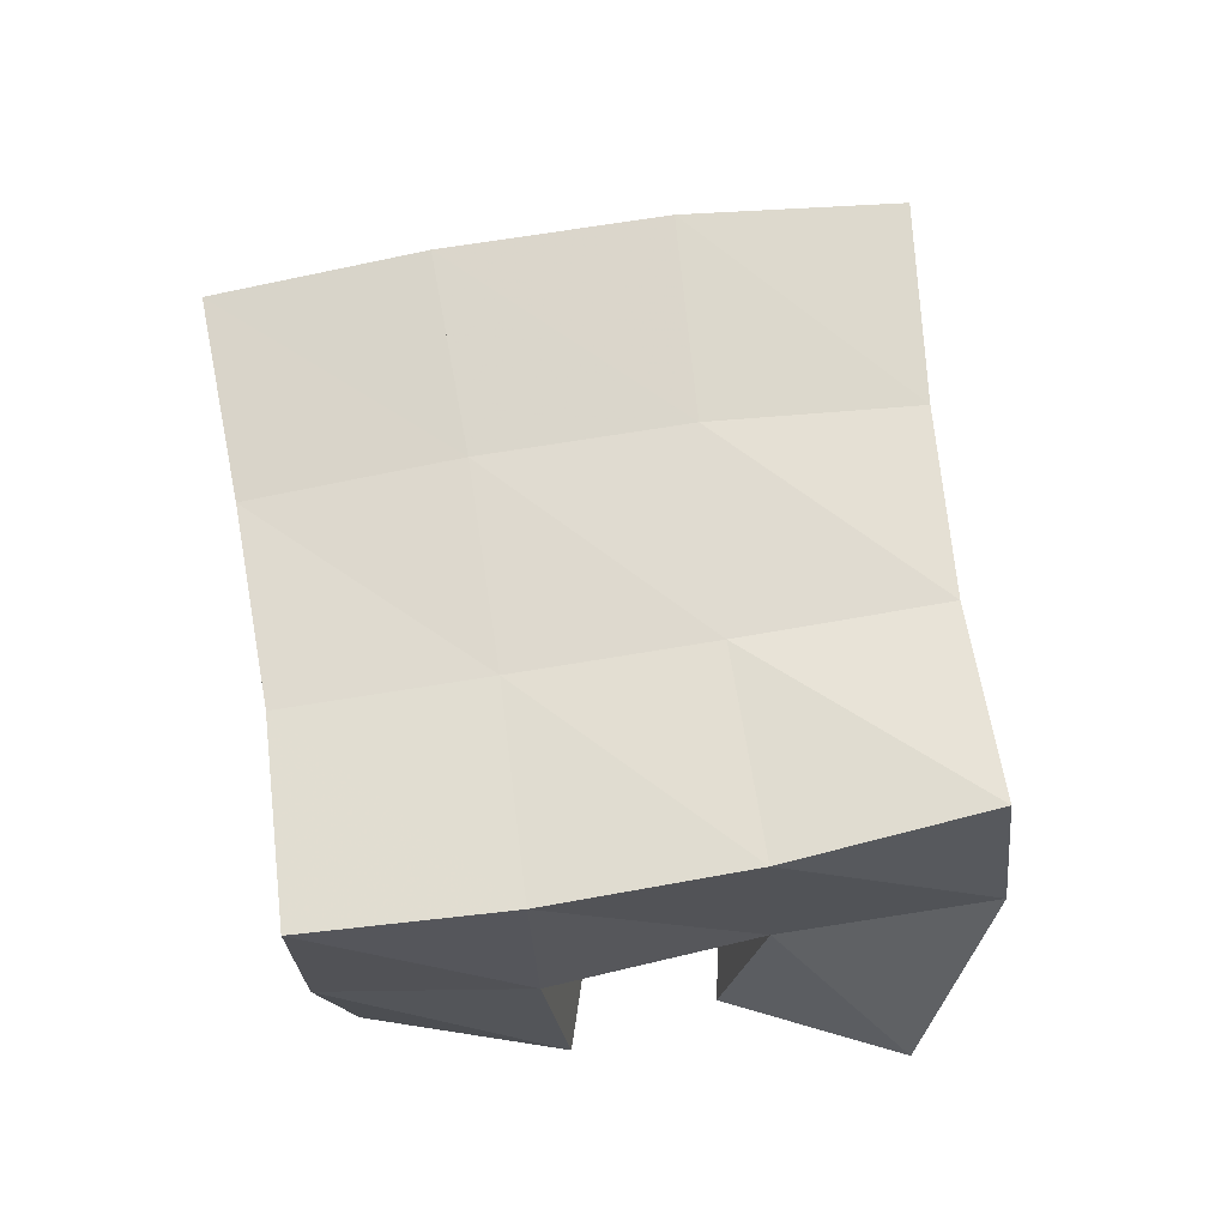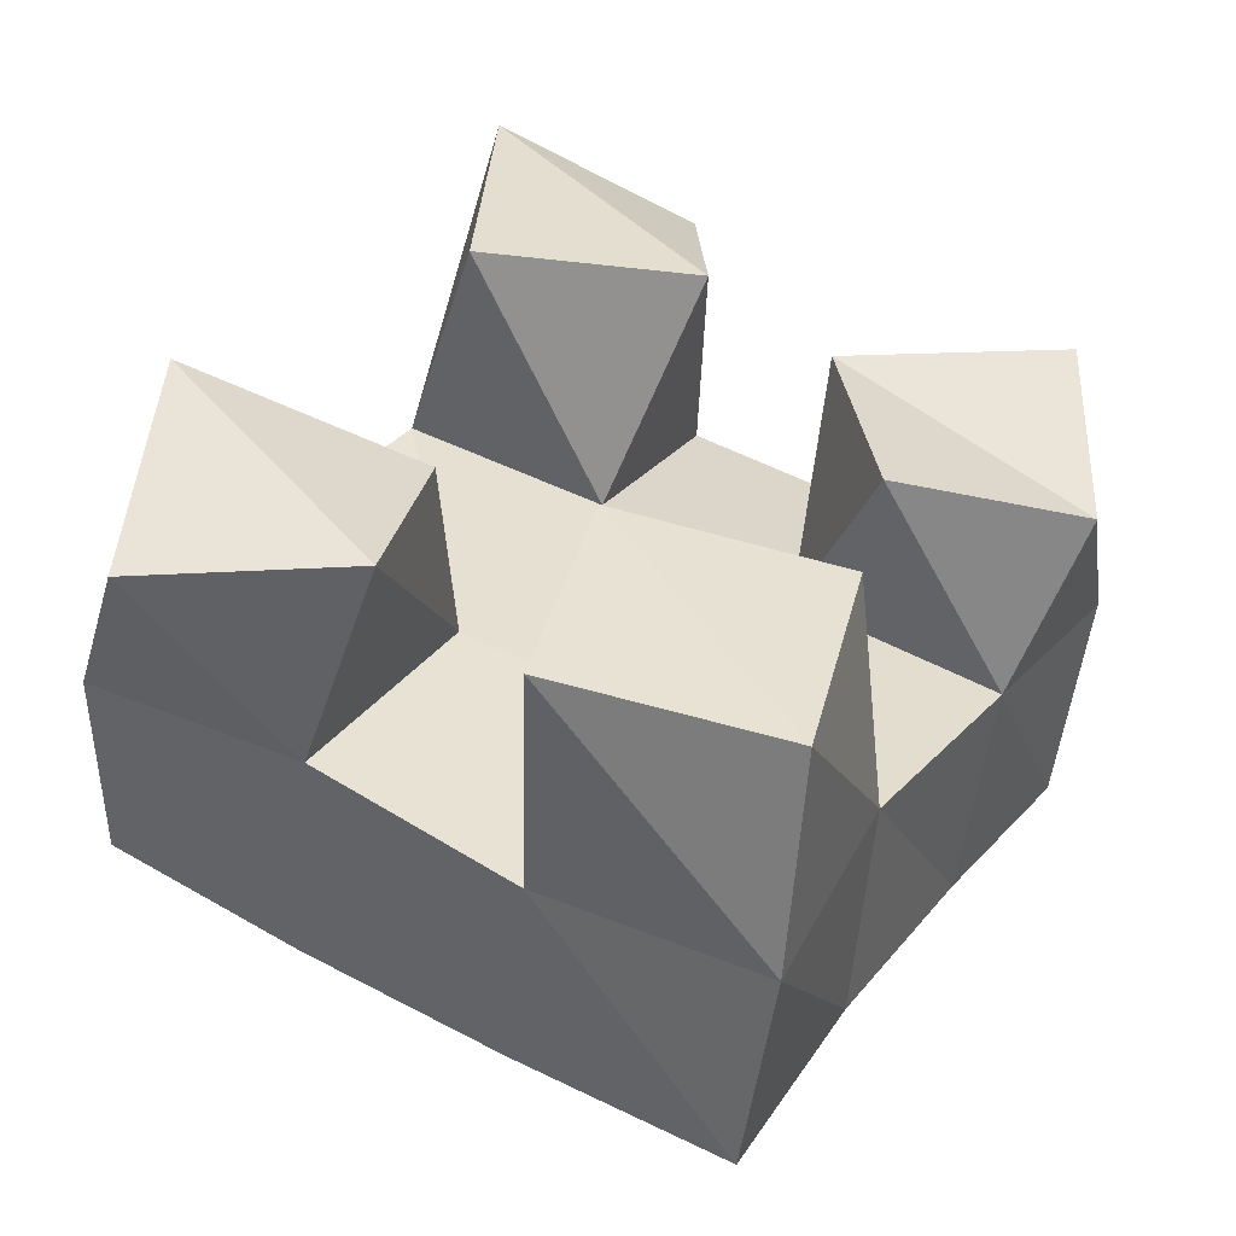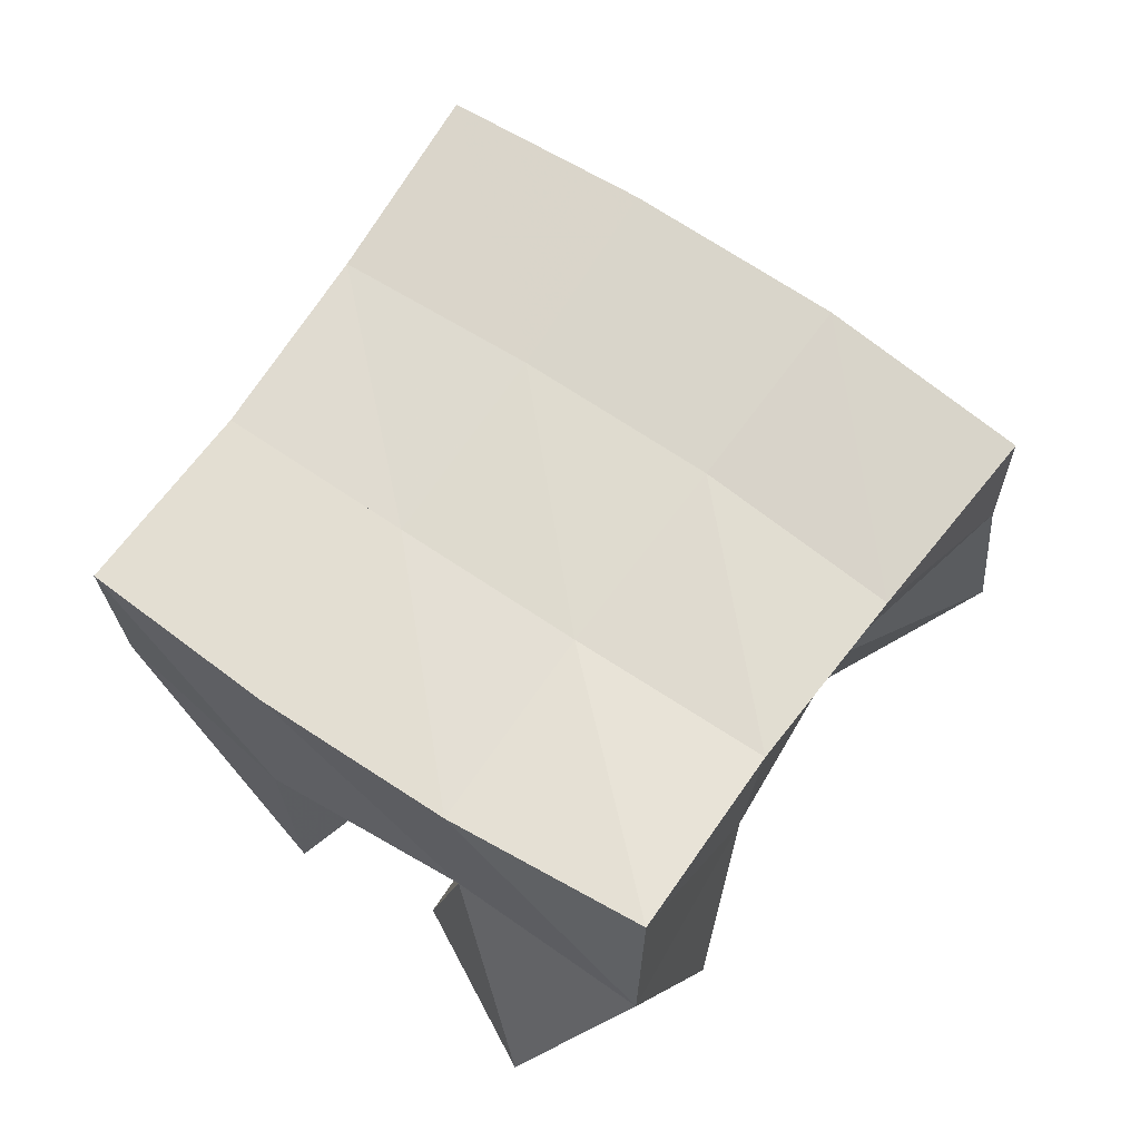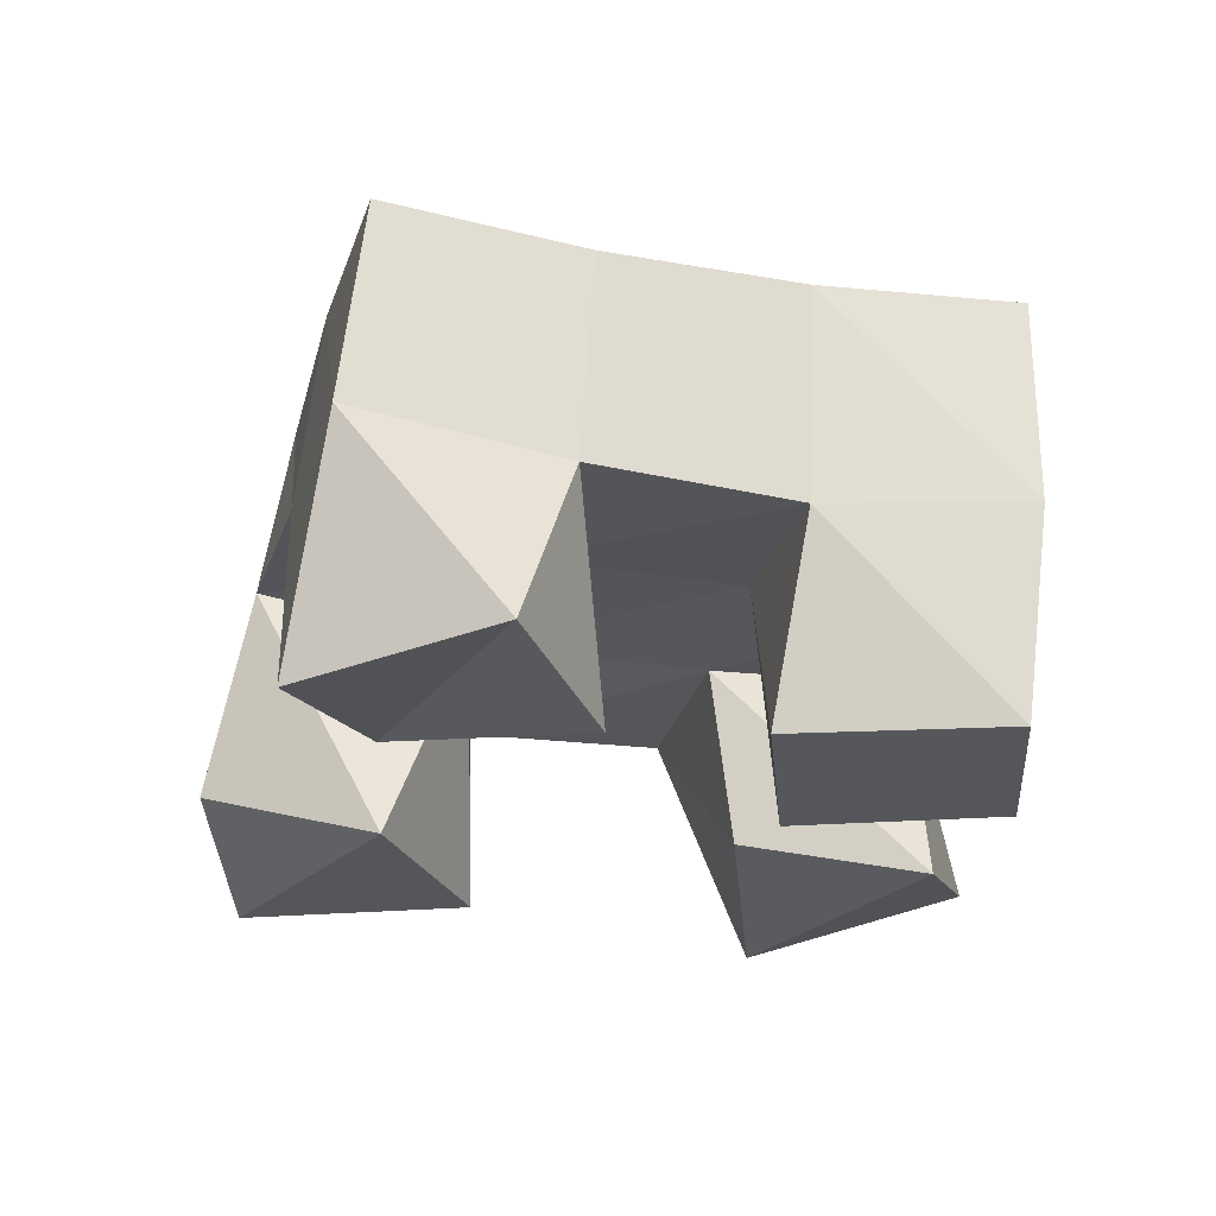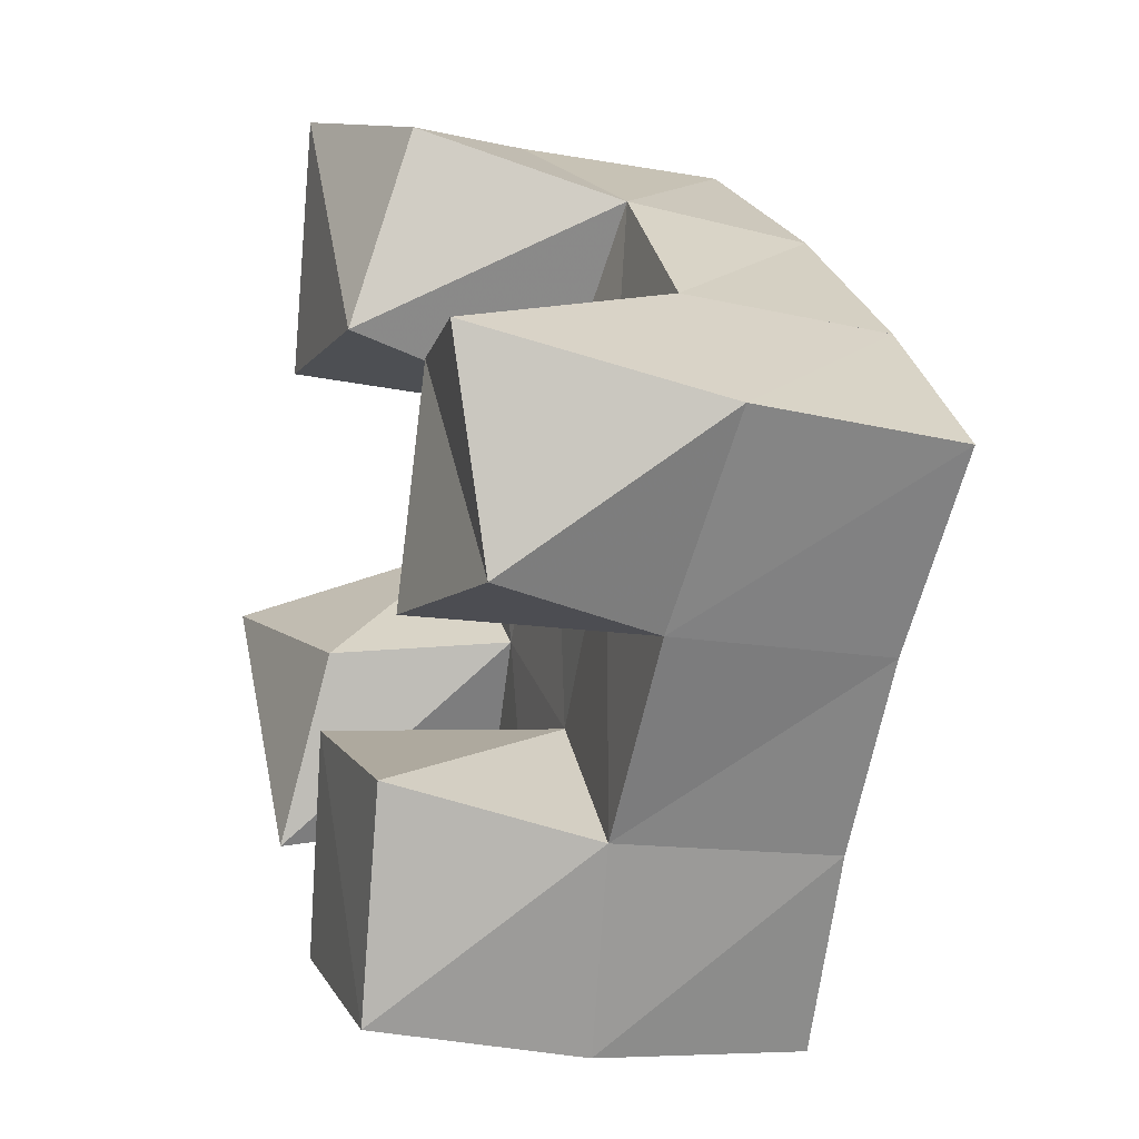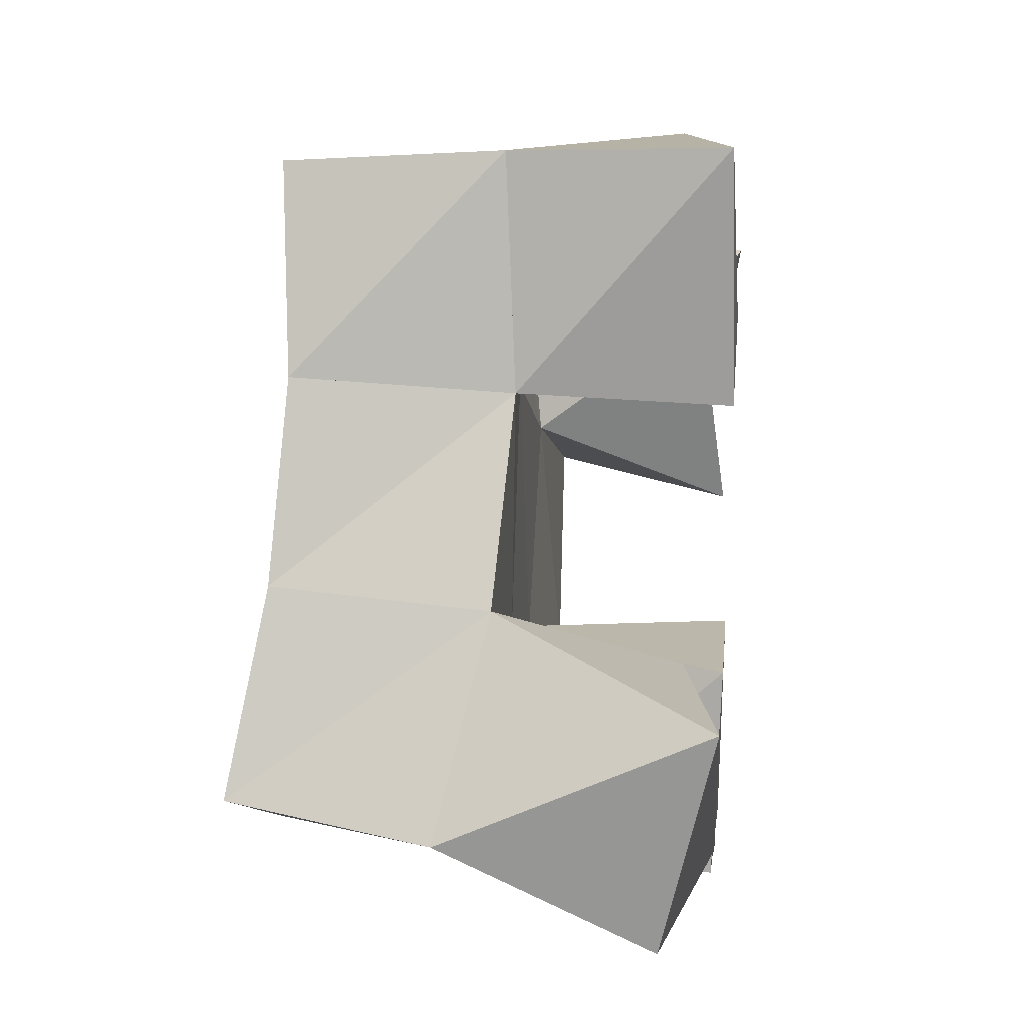
<metadata>
{"format":"obj","ext":"obj","renderer":"f3d","projection":"perspective","resolution":1024,"background":"white","views":[{"elev":69.0,"azim":-157.9,"up":"+Y"},{"elev":-51.8,"azim":-8.9,"up":"+Z"},{"elev":70.1,"azim":-114.8,"up":"+Y"},{"elev":-26.8,"azim":107.6,"up":"+Y"},{"elev":-4.1,"azim":71.1,"up":"+Z"},{"elev":24.9,"azim":-84.3,"up":"+Z"}]}
</metadata>
<code>
v 2.392 0.1117 -0.2537
v 2.386 0.1611 -0.2251
v 2.439 0.1002 -0.2558
v 2.43 0.1534 -0.2498
v 2.396 0.1 -0.1998
v 2.416 0.1511 -0.183
v 2.448 0.1094 -0.211
v 2.458 0.1506 -0.2082
v 2.534 0.1019 -0.2066
v 2.526 0.1498 -0.1856
v 2.579 0.1075 -0.2028
v 2.568 0.1468 -0.2118
v 2.529 0.1093 -0.1533
v 2.551 0.1566 -0.1408
v 2.579 0.1 -0.153
v 2.595 0.1532 -0.169
v 2.451 0.1 -0.1464
v 2.444 0.1484 -0.1426
v 2.501 0.1 -0.1436
v 2.487 0.1515 -0.1578
v 2.456 0.1022 -0.08815
v 2.46 0.1522 -0.09159
v 2.501 0.1142 -0.0986
v 2.51 0.1606 -0.1134
v 2.466 0.101 -0.2799
v 2.473 0.1515 -0.2793
v 2.515 0.1 -0.2913
v 2.519 0.1489 -0.2983
v 2.478 0.1 -0.2293
v 2.498 0.1501 -0.229
v 2.527 0.1 -0.24
v 2.539 0.1454 -0.2528
v 2.393 0.2077 -0.2206
v 2.434 0.2031 -0.2495
v 2.417 0.2007 -0.1798
v 2.46 0.2004 -0.2063
v 2.438 0.1985 -0.1385
v 2.483 0.201 -0.1623
v 2.459 0.2017 -0.09512
v 2.506 0.2049 -0.1192
v 2.476 0.1999 -0.2752
v 2.501 0.1985 -0.2308
v 2.526 0.1999 -0.1881
v 2.552 0.204 -0.147
v 2.52 0.1979 -0.2984
v 2.543 0.1965 -0.2558
v 2.569 0.1969 -0.2155
v 2.595 0.2009 -0.1751
f 1 2 4
f 3 1 4
f 2 6 8
f 4 2 8
f 6 5 7
f 8 6 7
f 5 1 3
f 7 5 3
f 8 7 3
f 4 8 3
f 2 1 5
f 6 2 5
f 9 10 12
f 11 9 12
f 10 14 16
f 12 10 16
f 14 13 15
f 16 14 15
f 13 9 11
f 15 13 11
f 16 15 11
f 12 16 11
f 10 9 13
f 14 10 13
f 17 18 20
f 19 17 20
f 18 22 24
f 20 18 24
f 22 21 23
f 24 22 23
f 21 17 19
f 23 21 19
f 24 23 19
f 20 24 19
f 18 17 21
f 22 18 21
f 25 26 28
f 27 25 28
f 26 30 32
f 28 26 32
f 30 29 31
f 32 30 31
f 29 25 27
f 31 29 27
f 32 31 27
f 28 32 27
f 26 25 29
f 30 26 29
f 2 33 34
f 4 2 34
f 33 35 36
f 34 33 36
f 35 6 8
f 36 35 8
f 6 2 4
f 8 6 4
f 36 8 4
f 34 36 4
f 33 2 6
f 35 33 6
f 6 35 36
f 8 6 36
f 35 37 38
f 36 35 38
f 37 18 20
f 38 37 20
f 18 6 8
f 20 18 8
f 38 20 8
f 36 38 8
f 35 6 18
f 37 35 18
f 18 37 38
f 20 18 38
f 37 39 40
f 38 37 40
f 39 22 24
f 40 39 24
f 22 18 20
f 24 22 20
f 40 24 20
f 38 40 20
f 37 18 22
f 39 37 22
f 4 34 41
f 26 4 41
f 34 36 42
f 41 34 42
f 36 8 30
f 42 36 30
f 8 4 26
f 30 8 26
f 42 30 26
f 41 42 26
f 34 4 8
f 36 34 8
f 8 36 42
f 30 8 42
f 36 38 43
f 42 36 43
f 38 20 10
f 43 38 10
f 20 8 30
f 10 20 30
f 43 10 30
f 42 43 30
f 36 8 20
f 38 36 20
f 20 38 43
f 10 20 43
f 38 40 44
f 43 38 44
f 40 24 14
f 44 40 14
f 24 20 10
f 14 24 10
f 44 14 10
f 43 44 10
f 38 20 24
f 40 38 24
f 26 41 45
f 28 26 45
f 41 42 46
f 45 41 46
f 42 30 32
f 46 42 32
f 30 26 28
f 32 30 28
f 46 32 28
f 45 46 28
f 41 26 30
f 42 41 30
f 30 42 46
f 32 30 46
f 42 43 47
f 46 42 47
f 43 10 12
f 47 43 12
f 10 30 32
f 12 10 32
f 47 12 32
f 46 47 32
f 42 30 10
f 43 42 10
f 10 43 47
f 12 10 47
f 43 44 48
f 47 43 48
f 44 14 16
f 48 44 16
f 14 10 12
f 16 14 12
f 48 16 12
f 47 48 12
f 43 10 14
f 44 43 14

</code>
